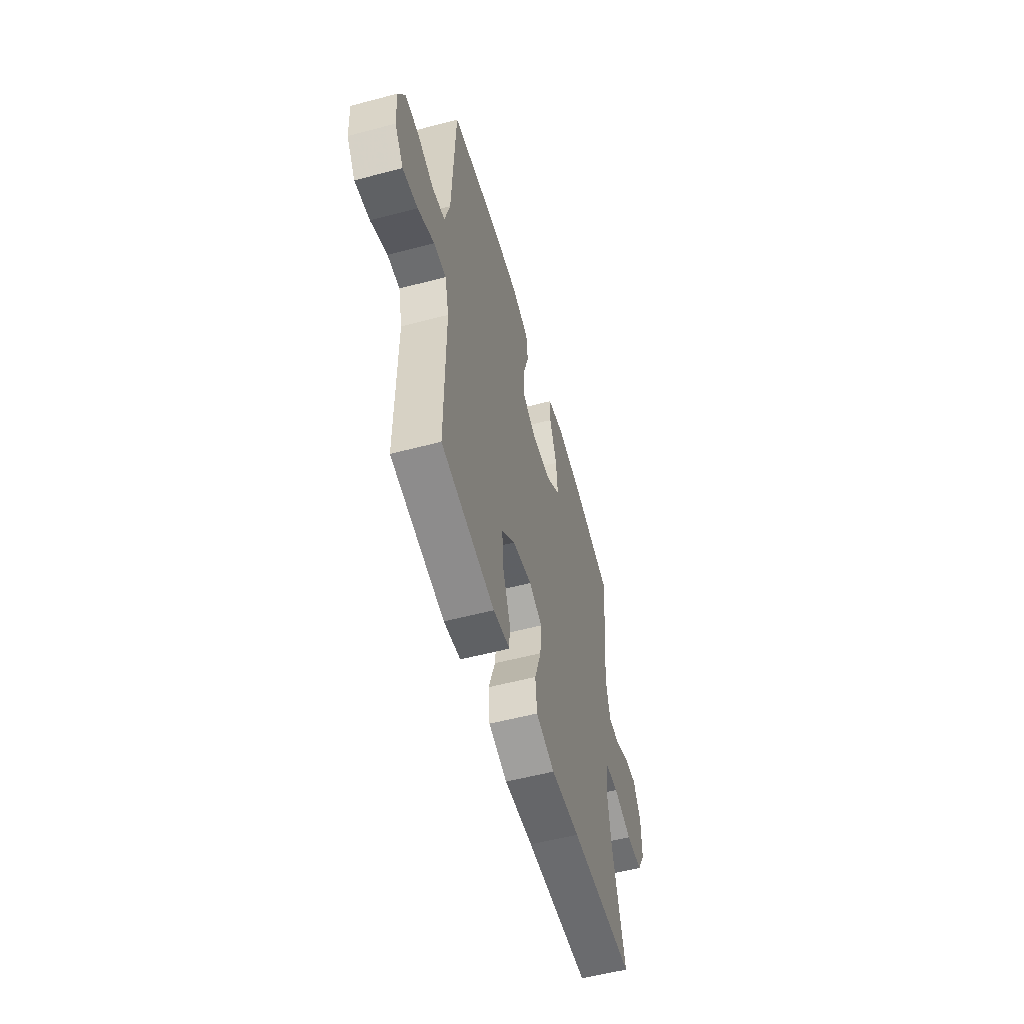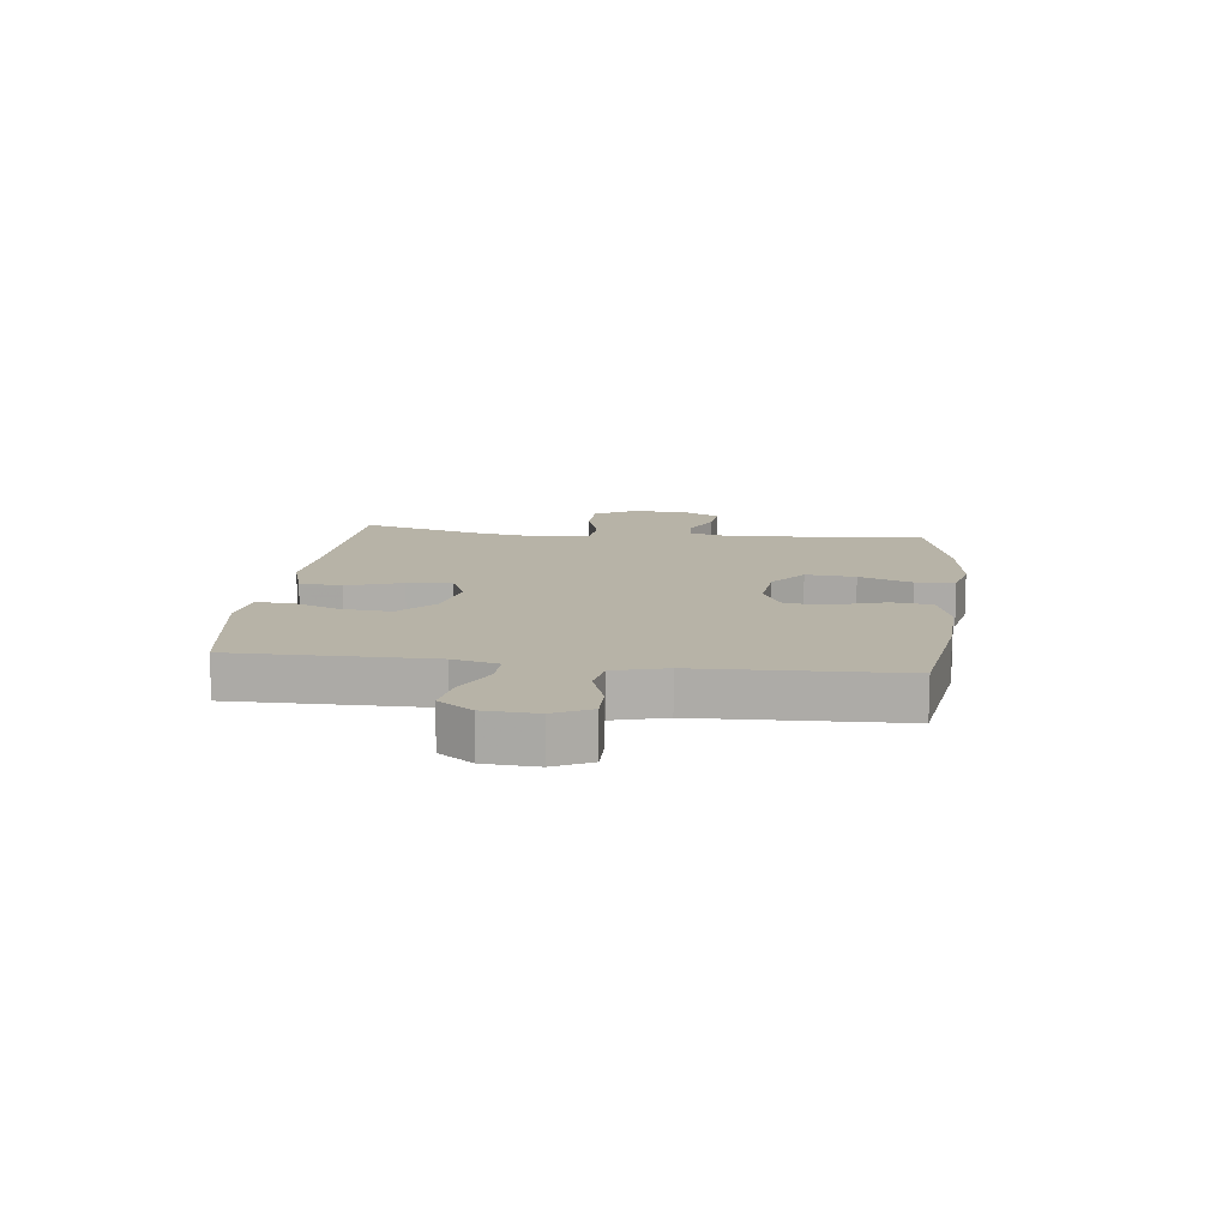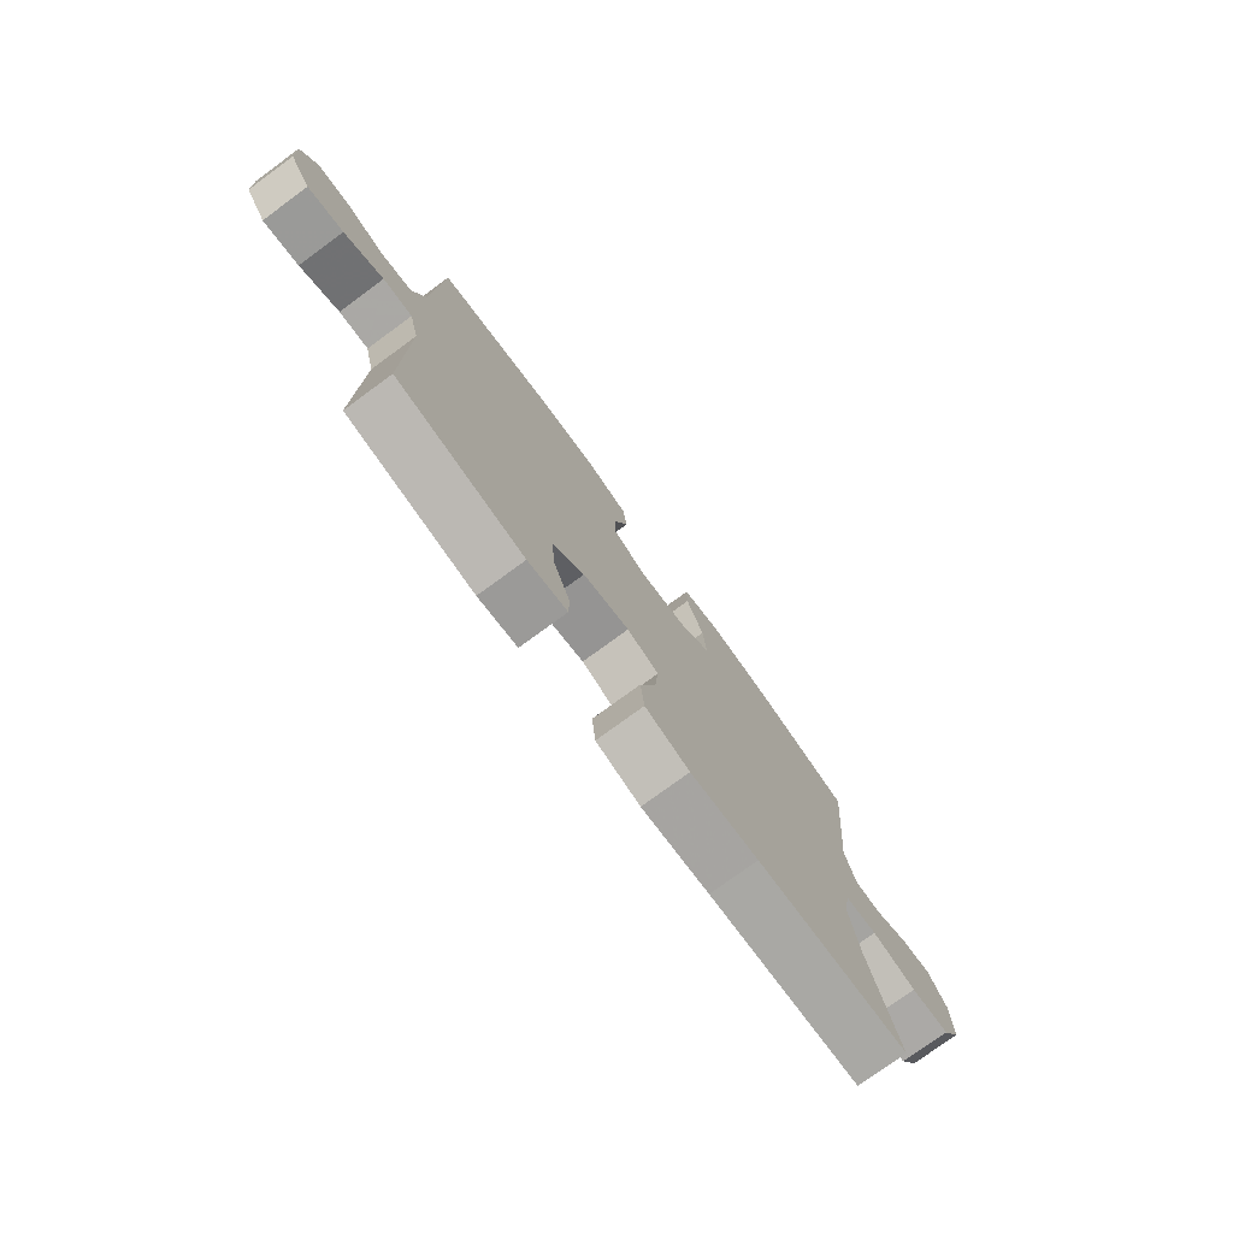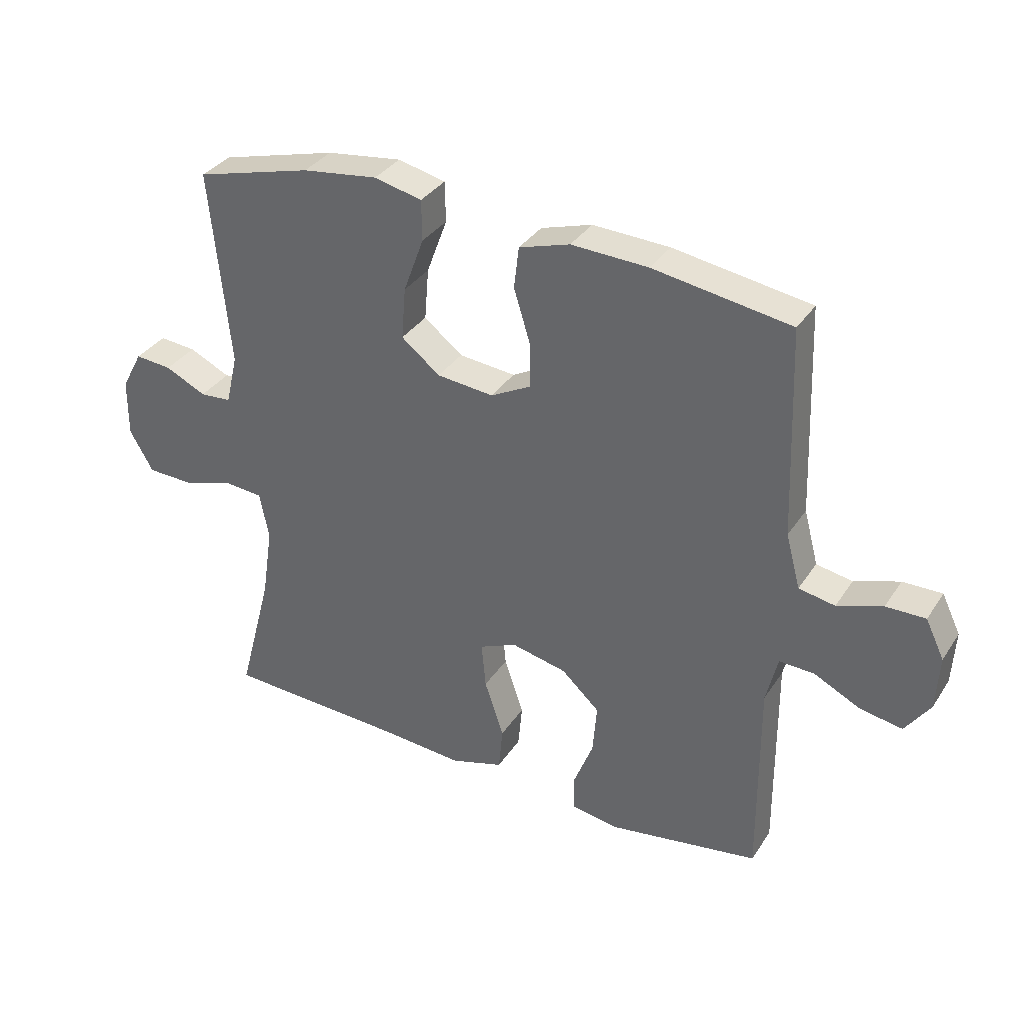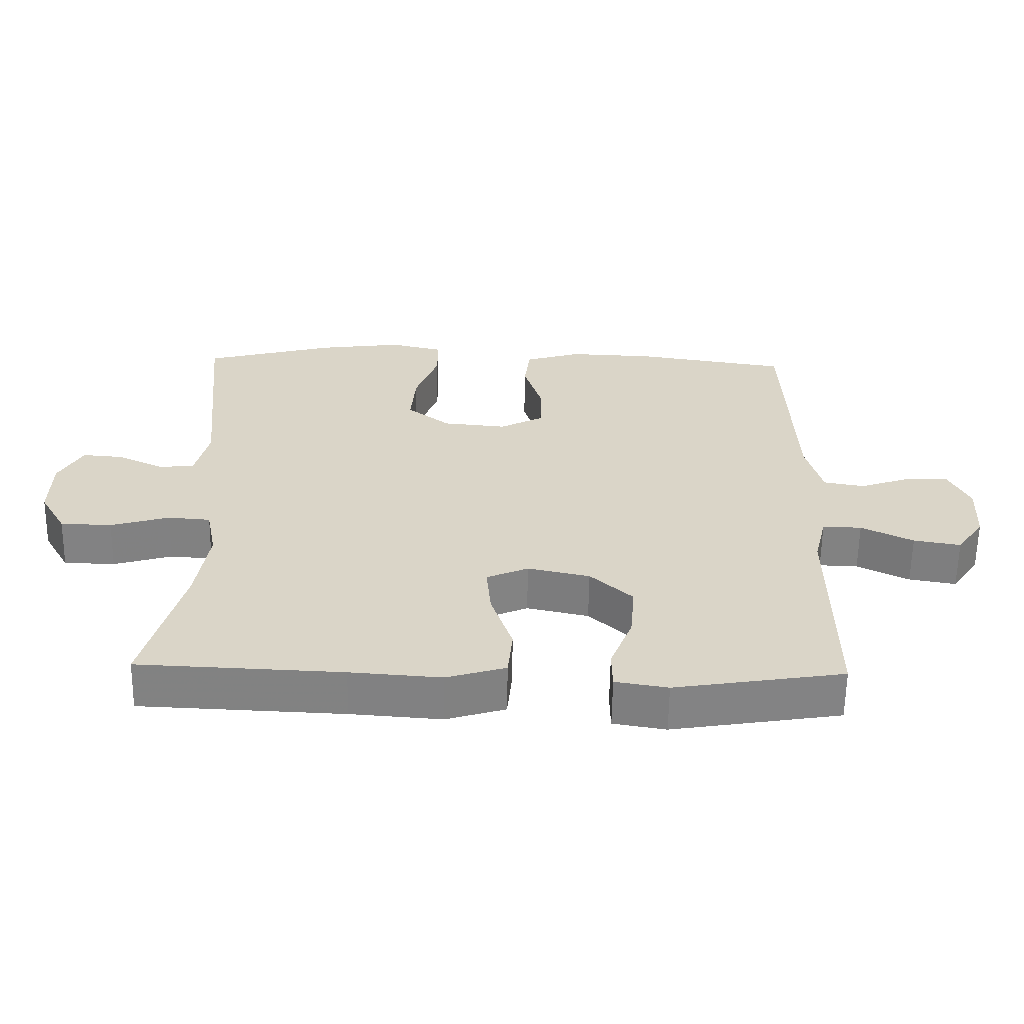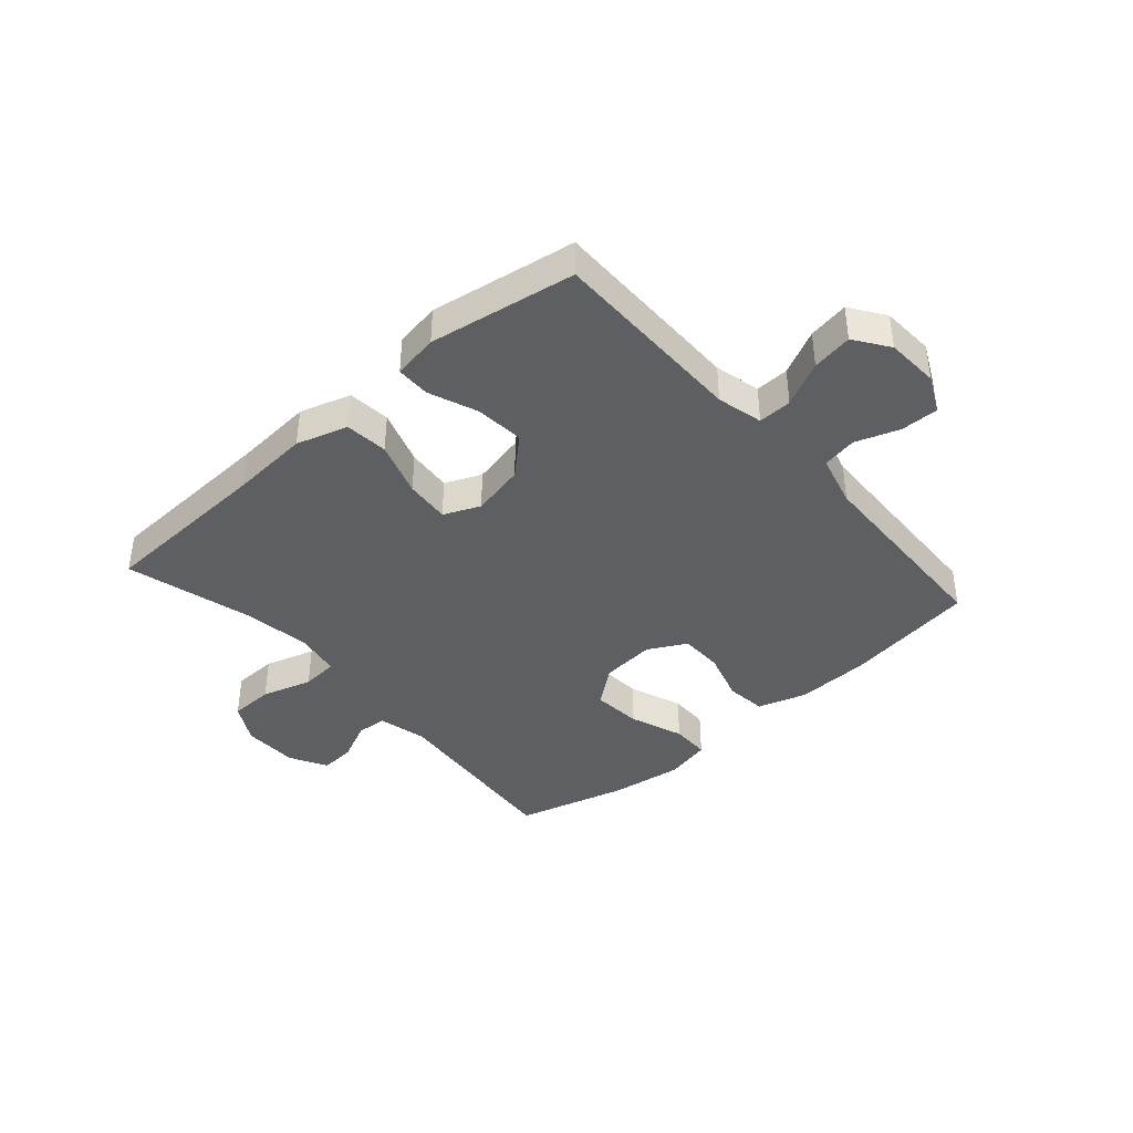
<metadata>
{"format":"obj","ext":"obj","renderer":"f3d","projection":"perspective","resolution":1024,"background":"white","views":[{"elev":-55.7,"azim":-74.5,"up":"+Z"},{"elev":12.6,"azim":-83.1,"up":"+Y"},{"elev":-76.7,"azim":-53.8,"up":"+Z"},{"elev":34.5,"azim":-151.3,"up":"+Z"},{"elev":-60.9,"azim":179.1,"up":"+Z"},{"elev":-40.2,"azim":-138.7,"up":"+Y"}]}
</metadata>
<code>
v -0.5 0.07 -0.5
v -0.498 0.07 -0.161
v -0.517 0.07 -0.082
v -0.575 0.07 -0.084
v -0.652 0.07 -0.122
v -0.722 0.07 -0.134
v -0.763 0.07 -0.075
v -0.768 0.07 0.016
v -0.737 0.07 0.08
v -0.672 0.07 0.079
v -0.597 0.07 0.053
v -0.537 0.07 0.064
v -0.513 0.07 0.154
v -0.5 0.07 0.5
v -0.273 0.07 0.535
v -0.146 0.07 0.54
v -0.062 0.07 0.514
v -0.054 0.07 0.445
v -0.081 0.07 0.357
v -0.081 0.07 0.282
v -0.015 0.07 0.247
v 0.079 0.07 0.256
v 0.143 0.07 0.306
v 0.136 0.07 0.392
v 0.102 0.07 0.484
v 0.103 0.07 0.551
v 0.182 0.07 0.569
v 0.307 0.07 0.552
v 0.5 0.07 0.5
v 0.468 0.07 0.174
v 0.488 0.07 0.09
v 0.54 0.07 0.086
v 0.608 0.07 0.118
v 0.669 0.07 0.123
v 0.704 0.07 0.058
v 0.705 0.07 -0.038
v 0.666 0.07 -0.106
v 0.59 0.07 -0.108
v 0.503 0.07 -0.082
v 0.44 0.07 -0.087
v 0.425 0.07 -0.165
v 0.443 0.07 -0.285
v 0.5 0.07 -0.5
v 0.198 0.07 -0.513
v 0.063 0.07 -0.523
v -0.025 0.07 -0.496
v -0.032 0.07 -0.422
v 0 0.07 -0.327
v 0.007 0.07 -0.25
v -0.055 0.07 -0.223
v -0.147 0.07 -0.243
v -0.21 0.07 -0.301
v -0.203 0.07 -0.385
v -0.17 0.07 -0.47
v -0.171 0.07 -0.528
v -0.249 0.07 -0.541
v -0.5 0 -0.5
v -0.498 0 -0.161
v -0.517 0 -0.082
v -0.575 0 -0.084
v -0.652 0 -0.122
v -0.722 0 -0.134
v -0.763 0 -0.075
v -0.768 0 0.016
v -0.737 0 0.08
v -0.672 0 0.079
v -0.597 0 0.053
v -0.537 0 0.064
v -0.513 0 0.154
v -0.5 0 0.5
v -0.273 0 0.535
v -0.146 0 0.54
v -0.062 0 0.514
v -0.054 0 0.445
v -0.081 0 0.357
v -0.081 0 0.282
v -0.015 0 0.247
v 0.079 0 0.256
v 0.143 0 0.306
v 0.136 0 0.392
v 0.102 0 0.484
v 0.103 0 0.551
v 0.182 0 0.569
v 0.307 0 0.552
v 0.5 0 0.5
v 0.468 0 0.174
v 0.488 0 0.09
v 0.54 0 0.086
v 0.608 0 0.118
v 0.669 0 0.123
v 0.704 0 0.058
v 0.705 0 -0.038
v 0.666 0 -0.106
v 0.59 0 -0.108
v 0.503 0 -0.082
v 0.44 0 -0.087
v 0.425 0 -0.165
v 0.443 0 -0.285
v 0.5 0 -0.5
v 0.198 0 -0.513
v 0.063 0 -0.523
v -0.025 0 -0.496
v -0.032 0 -0.422
v 0 0 -0.327
v 0.007 0 -0.25
v -0.055 0 -0.223
v -0.147 0 -0.243
v -0.21 0 -0.301
v -0.203 0 -0.385
v -0.17 0 -0.47
v -0.171 0 -0.528
v -0.249 0 -0.541
f 53 54 55 56
f 52 53 56 1
f 51 52 1 2
f 50 51 2 3
f 45 46 47 48
f 44 45 48 49
f 42 43 44 49
f 41 42 49 50
f 36 37 38 39
f 36 39 40
f 35 36 40
f 32 33 34 35
f 31 32 35 40
f 30 31 40
f 24 25 26 27
f 23 24 27 28
f 16 17 18 19
f 16 19 20
f 13 14 15 16
f 12 13 16 20
f 8 9 10 11
f 8 11 12
f 7 8 12
f 4 5 6 7
f 3 4 7 12
f 23 28 29 30
f 22 23 30 40
f 21 22 40 41
f 20 21 41 50
f 3 12 20 50
f 112 111 110 109
f 57 112 109 108
f 58 57 108 107
f 59 58 107 106
f 104 103 102 101
f 105 104 101 100
f 105 100 99 98
f 106 105 98 97
f 95 94 93 92
f 96 95 92
f 96 92 91
f 91 90 89 88
f 96 91 88 87
f 96 87 86
f 83 82 81 80
f 84 83 80 79
f 75 74 73 72
f 76 75 72
f 72 71 70 69
f 76 72 69 68
f 67 66 65 64
f 68 67 64
f 68 64 63
f 63 62 61 60
f 68 63 60 59
f 86 85 84 79
f 96 86 79 78
f 97 96 78 77
f 106 97 77 76
f 106 76 68 59
f 1 57 58 2
f 2 58 59 3
f 3 59 60 4
f 4 60 61 5
f 5 61 62 6
f 6 62 63 7
f 7 63 64 8
f 8 64 65 9
f 9 65 66 10
f 10 66 67 11
f 11 67 68 12
f 12 68 69 13
f 13 69 70 14
f 14 70 71 15
f 15 71 72 16
f 16 72 73 17
f 17 73 74 18
f 18 74 75 19
f 19 75 76 20
f 20 76 77 21
f 21 77 78 22
f 22 78 79 23
f 23 79 80 24
f 24 80 81 25
f 25 81 82 26
f 26 82 83 27
f 27 83 84 28
f 28 84 85 29
f 29 85 86 30
f 30 86 87 31
f 31 87 88 32
f 32 88 89 33
f 33 89 90 34
f 34 90 91 35
f 35 91 92 36
f 36 92 93 37
f 37 93 94 38
f 38 94 95 39
f 39 95 96 40
f 40 96 97 41
f 41 97 98 42
f 42 98 99 43
f 43 99 100 44
f 44 100 101 45
f 45 101 102 46
f 46 102 103 47
f 47 103 104 48
f 48 104 105 49
f 49 105 106 50
f 50 106 107 51
f 51 107 108 52
f 52 108 109 53
f 53 109 110 54
f 54 110 111 55
f 55 111 112 56
f 56 112 57 1

</code>
